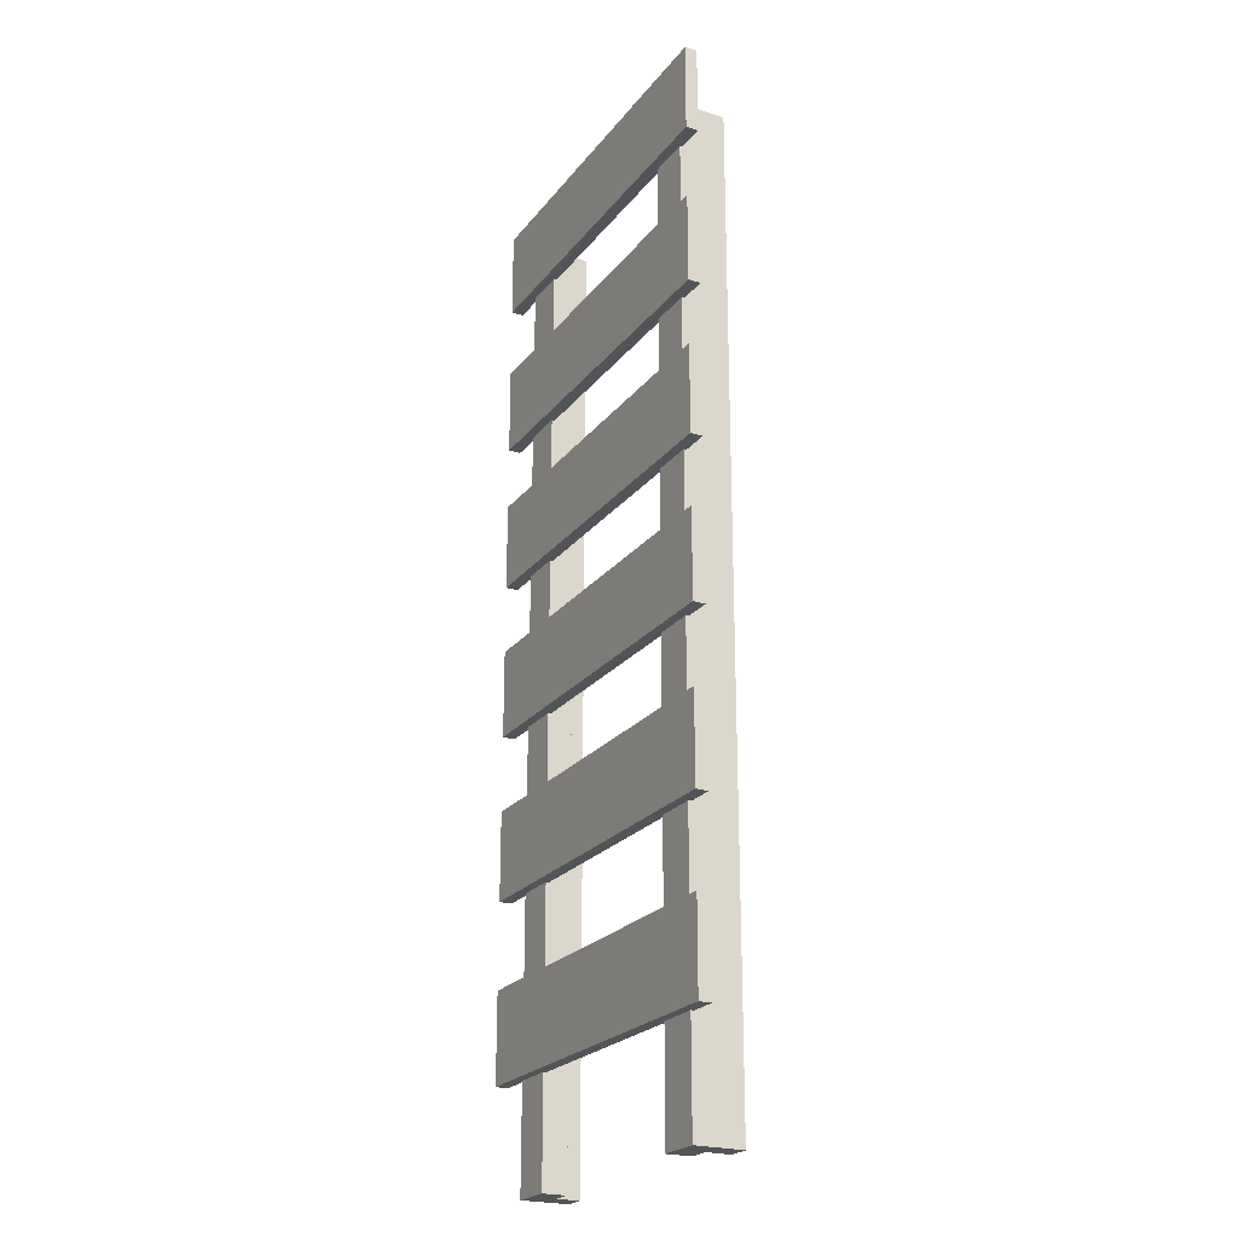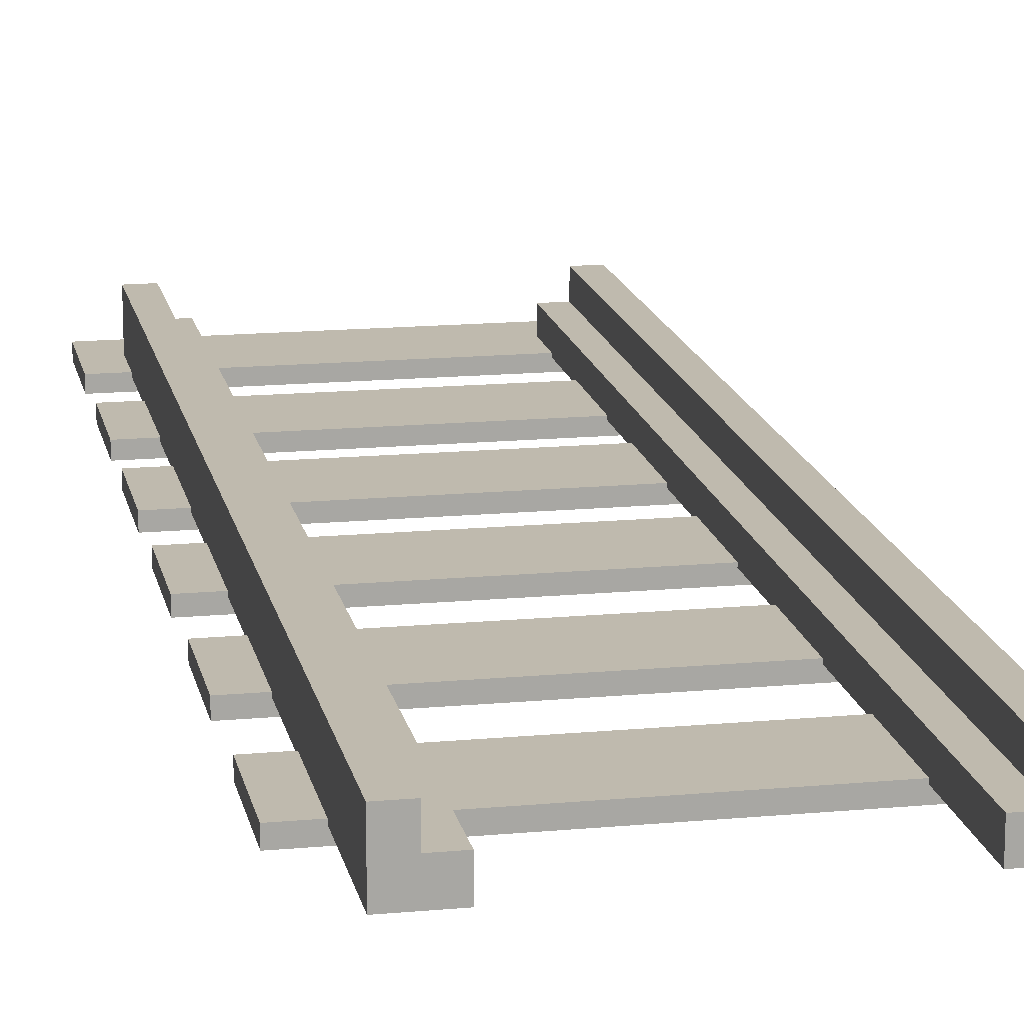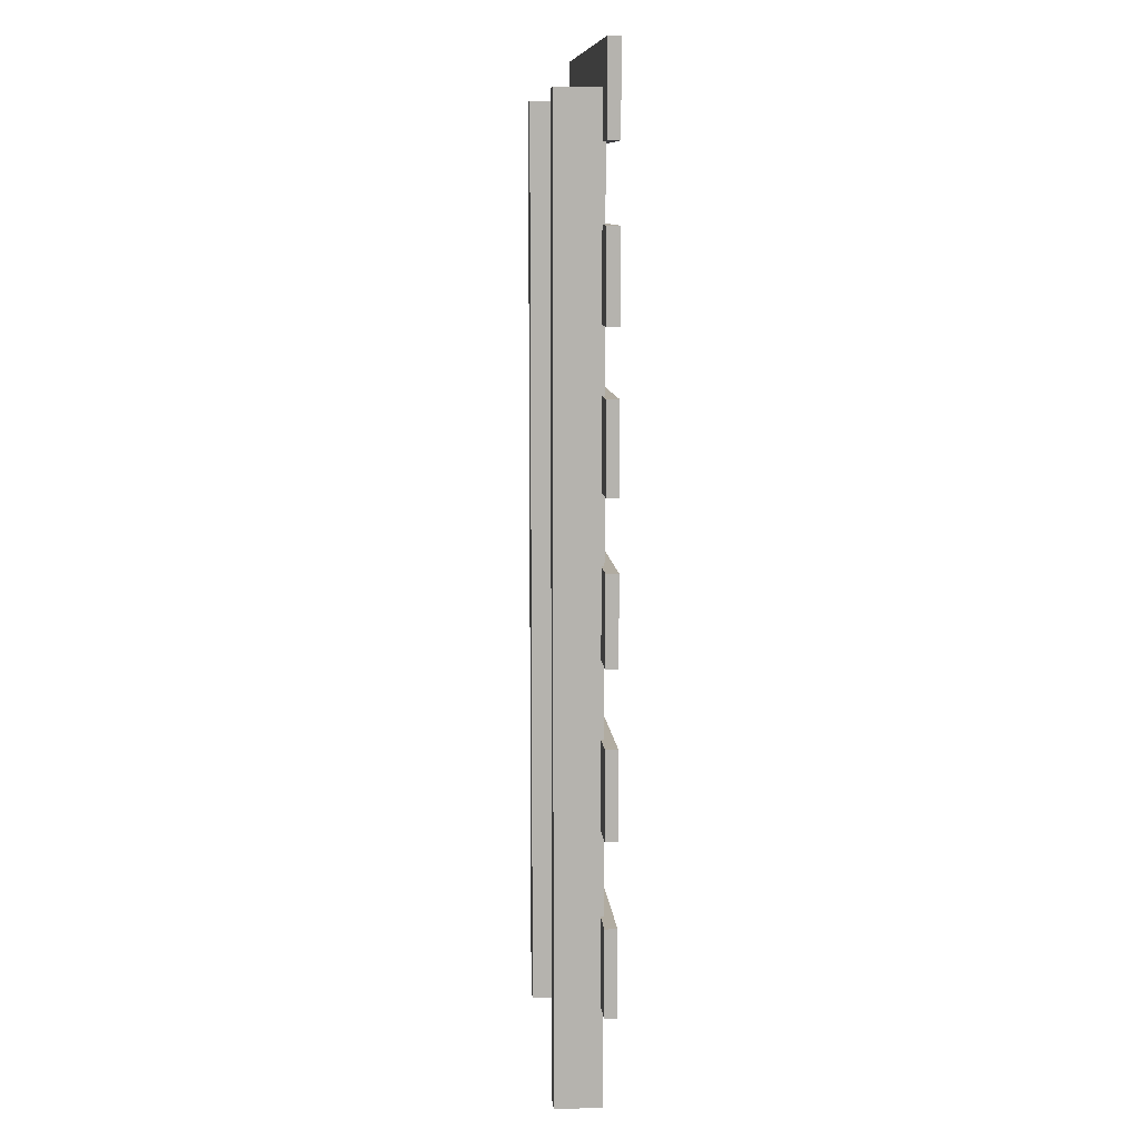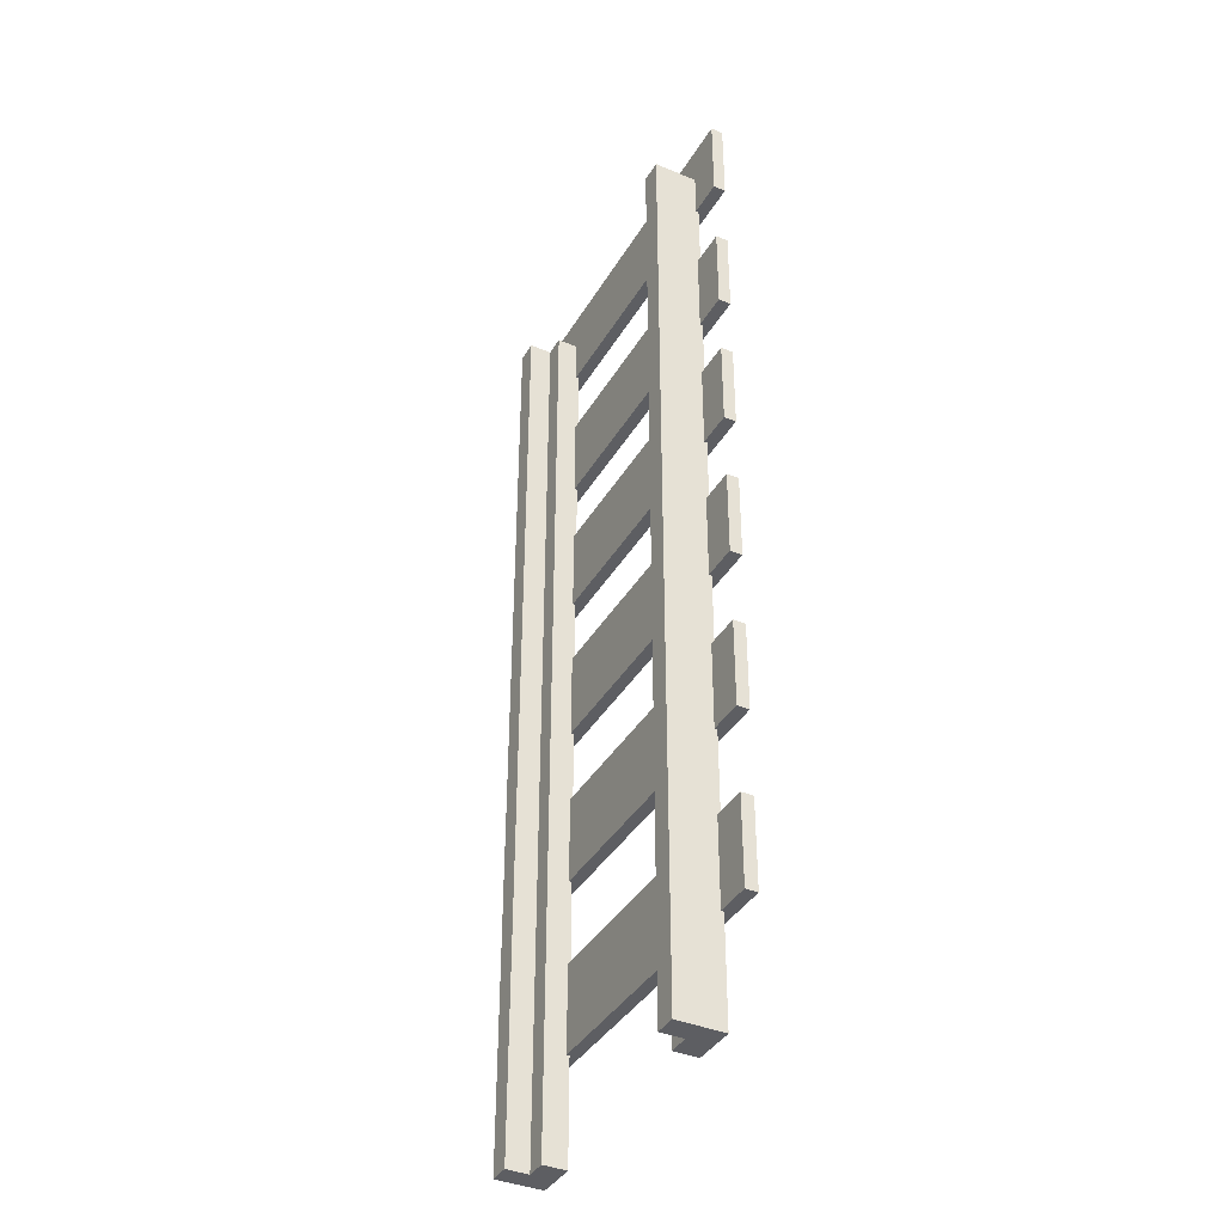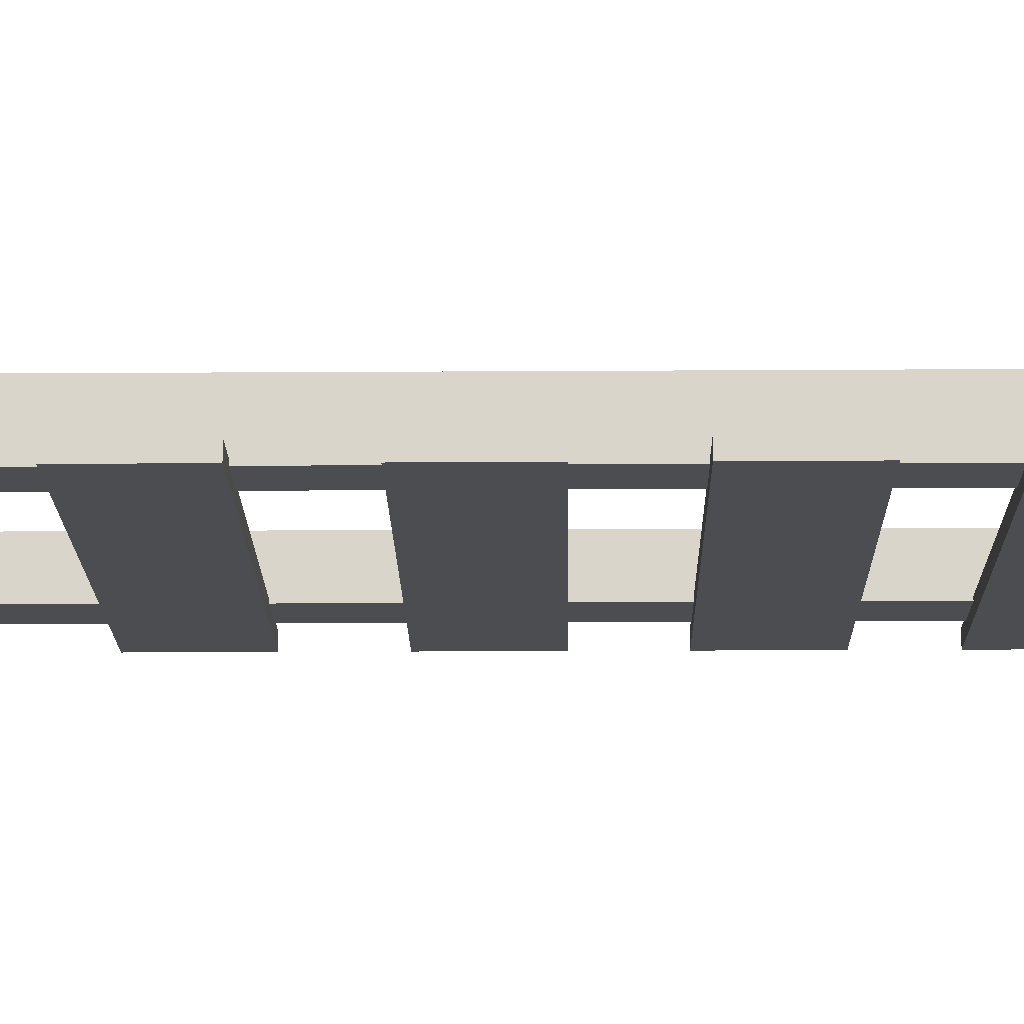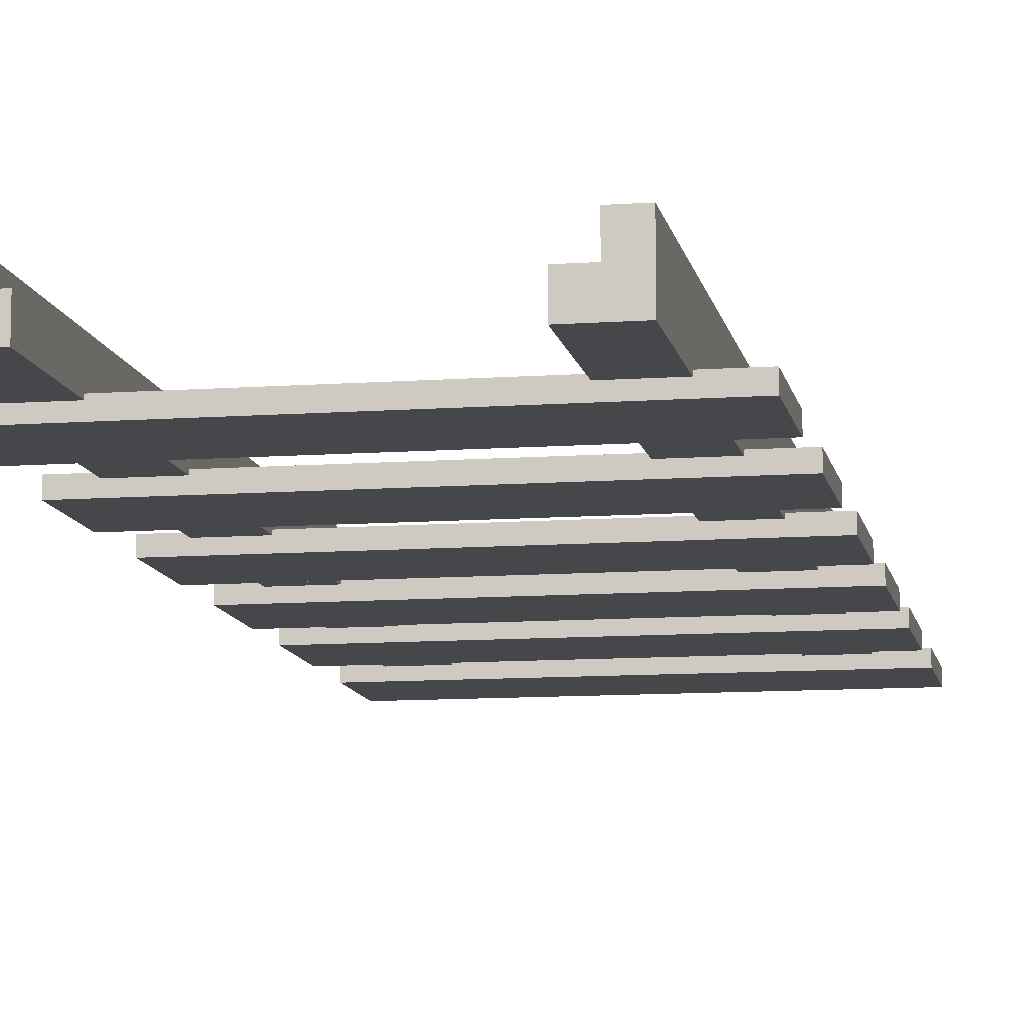
<metadata>
{"format":"obj","ext":"obj","renderer":"f3d","projection":"perspective","resolution":1024,"background":"white","views":[{"elev":-23.1,"azim":62.2,"up":"+Z"},{"elev":15.7,"azim":168.9,"up":"+Y"},{"elev":10.2,"azim":-95.1,"up":"+Z"},{"elev":-39.0,"azim":-117.7,"up":"+Z"},{"elev":-16.0,"azim":-89.2,"up":"+Y"},{"elev":-10.4,"azim":-169.6,"up":"+Y"}]}
</metadata>
<code>
v  -57.55 0 56.97
v  -57.55 0 32.31
v  45.68 0 32.31
v  45.68 0 56.97
v  -57.55 3.449 56.97
v  45.68 3.449 56.97
v  45.68 3.449 32.31
v  -57.55 3.449 32.31
g Box001
f 1 2 3 4
f 5 6 7 8
f 1 4 6 5
f 4 3 7 6
f 3 2 8 7
f 2 1 5 8
v  -57.55 0 13.18
v  -57.55 0 -11.47
v  45.68 0 -11.47
v  45.68 0 13.18
v  -57.55 3.449 13.18
v  45.68 3.449 13.18
v  45.68 3.449 -11.47
v  -57.55 3.449 -11.47
g Box002
f 9 10 11 12
f 13 14 15 16
f 9 12 14 13
f 12 11 15 14
f 11 10 16 15
f 10 9 13 16
v  -57.55 0 -32.46
v  -57.55 0 -57.11
v  45.68 0 -57.11
v  45.68 0 -32.46
v  -57.55 3.449 -32.46
v  45.68 3.449 -32.46
v  45.68 3.449 -57.11
v  -57.55 3.449 -57.11
g Box003
f 17 18 19 20
f 21 22 23 24
f 17 20 22 21
f 20 19 23 22
f 19 18 24 23
f 18 17 21 24
v  -57.55 0 -80.55
v  -57.55 0 -105.2
v  45.68 0 -105.2
v  45.68 0 -80.55
v  -57.55 3.449 -80.55
v  45.68 3.449 -80.55
v  45.68 3.449 -105.2
v  -57.55 3.449 -105.2
g Box004
f 25 26 27 28
f 29 30 31 32
f 25 28 30 29
f 28 27 31 30
f 27 26 32 31
f 26 25 29 32
v  -57.55 0 99.51
v  -57.55 0 74.86
v  45.68 0 74.86
v  45.68 0 99.51
v  -57.55 3.449 99.51
v  45.68 3.449 99.51
v  45.68 3.449 74.86
v  -57.55 3.449 74.86
g Box005
f 33 34 35 36
f 37 38 39 40
f 33 36 38 37
f 36 35 39 38
f 35 34 40 39
f 34 33 37 40
v  -41.62 2.641 133
v  -41.62 2.641 -134.4
v  -41.39 2.641 -134.4
v  -41.39 2.641 133
v  -47.5 15.87 133
v  -41.39 15.87 133
v  -41.39 15.87 -134.4
v  -47.5 15.87 -134.4
v  -47.5 2.641 133
v  -41.62 9.432 133
v  -41.39 9.432 133
v  -41.39 9.432 -134.4
v  -47.5 2.641 -134.4
v  -41.62 9.432 -134.4
v  -35.52 9.432 133
v  -35.52 9.432 -134.4
v  -35.52 2.641 133
v  -35.52 2.641 -134.4
g Box006
f 41 42 43 44
f 45 46 47 48
f 45 49 41 50
f 46 45 50 51
f 51 52 47 46
f 42 53 48 54
f 54 48 47 52
f 53 49 45 48
f 41 49 53 42
f 41 44 51 50
f 43 42 54 52
f 51 55 56 52
f 57 58 56 55
f 44 43 58 57
f 43 52 56 58
f 44 57 55 51
v  31.82 2.641 133
v  31.82 2.641 -134.4
v  31.6 2.641 -134.4
v  31.6 2.641 133
v  37.7 15.87 133
v  31.6 15.87 133
v  31.6 15.87 -134.4
v  37.7 15.87 -134.4
v  37.7 2.641 133
v  31.82 9.432 133
v  31.6 9.432 133
v  31.6 9.432 -134.4
v  37.7 2.641 -134.4
v  31.82 9.432 -134.4
v  25.72 9.432 133
v  25.72 9.432 -134.4
v  25.72 2.641 133
v  25.72 2.641 -134.4
g Box007
f 62 61 60 59
f 66 65 64 63
f 68 59 67 63
f 69 68 63 64
f 64 65 70 69
f 72 66 71 60
f 70 65 66 72
f 66 63 67 71
f 60 71 67 59
f 68 69 62 59
f 70 72 60 61
f 70 74 73 69
f 73 74 76 75
f 75 76 61 62
f 76 74 70 61
f 69 73 75 62
v  -57.55 0 144.5
v  -57.55 0 119.9
v  45.68 0 119.9
v  45.68 0 144.5
v  -57.55 3.449 144.5
v  45.68 3.449 144.5
v  45.68 3.449 119.9
v  -57.55 3.449 119.9
g Box008
f 77 78 79 80
f 81 82 83 84
f 77 80 82 81
f 80 79 83 82
f 79 78 84 83
f 78 77 81 84

</code>
